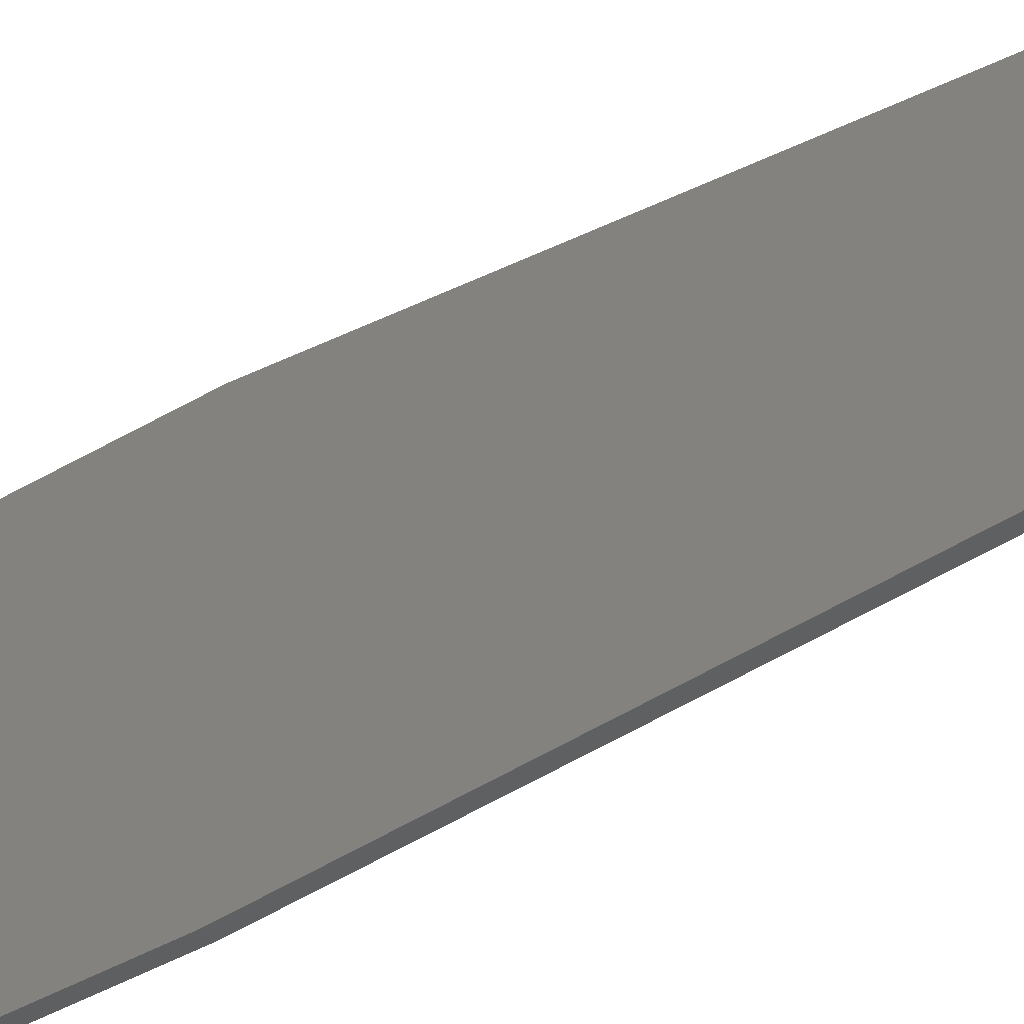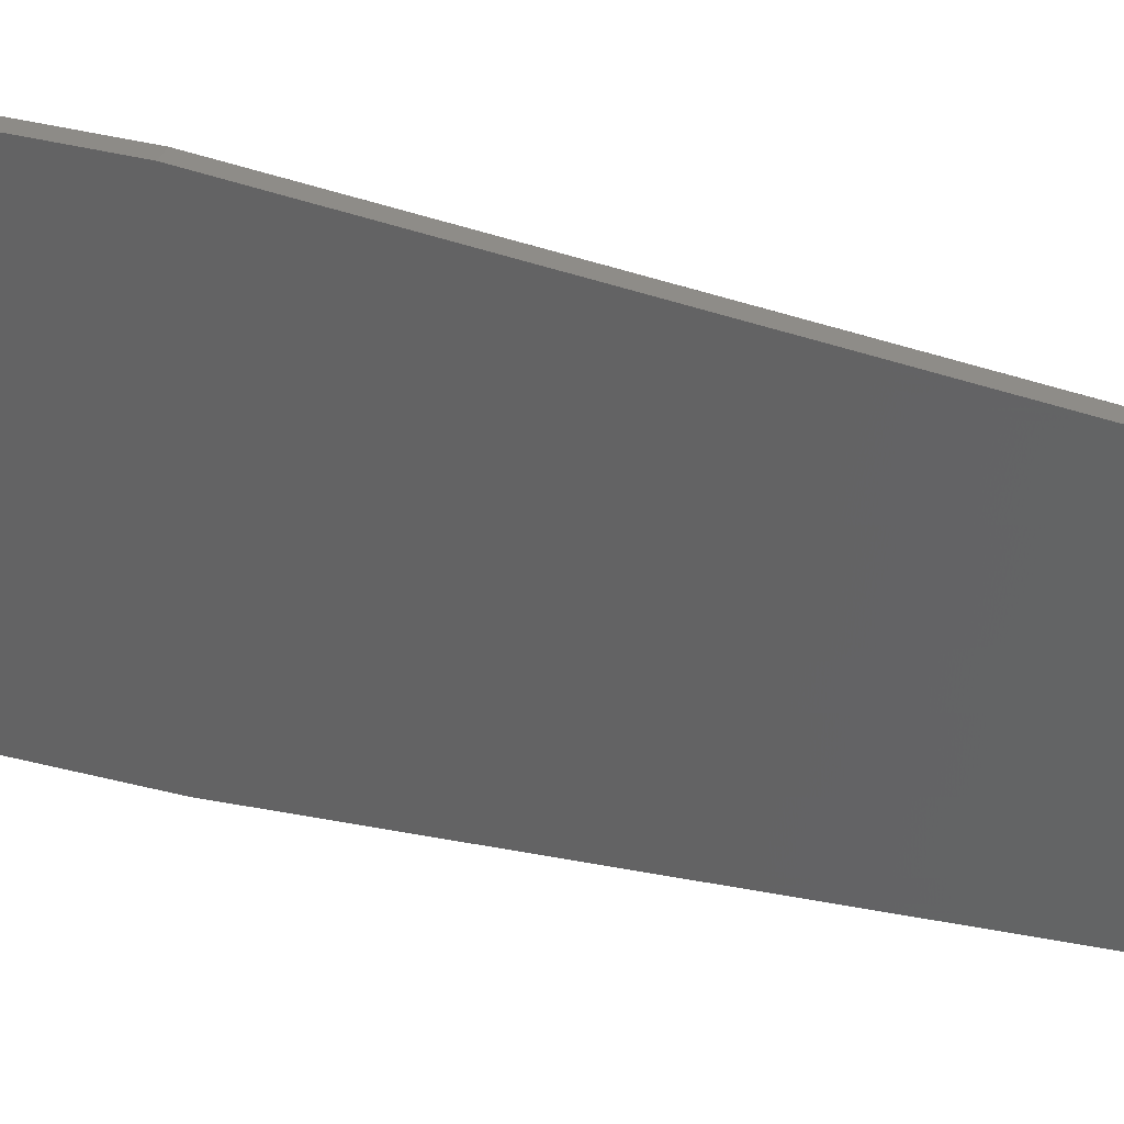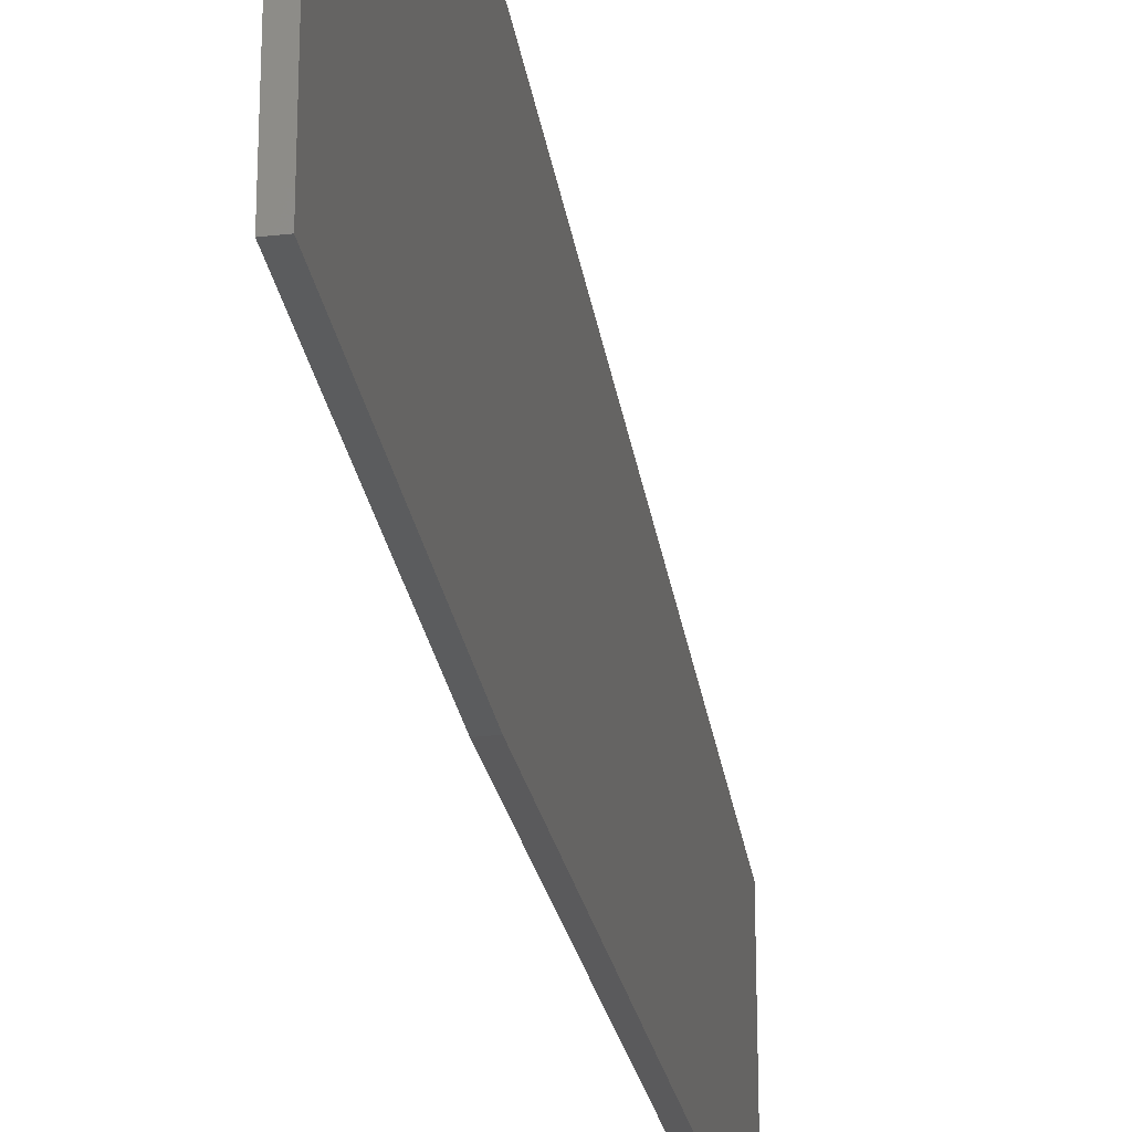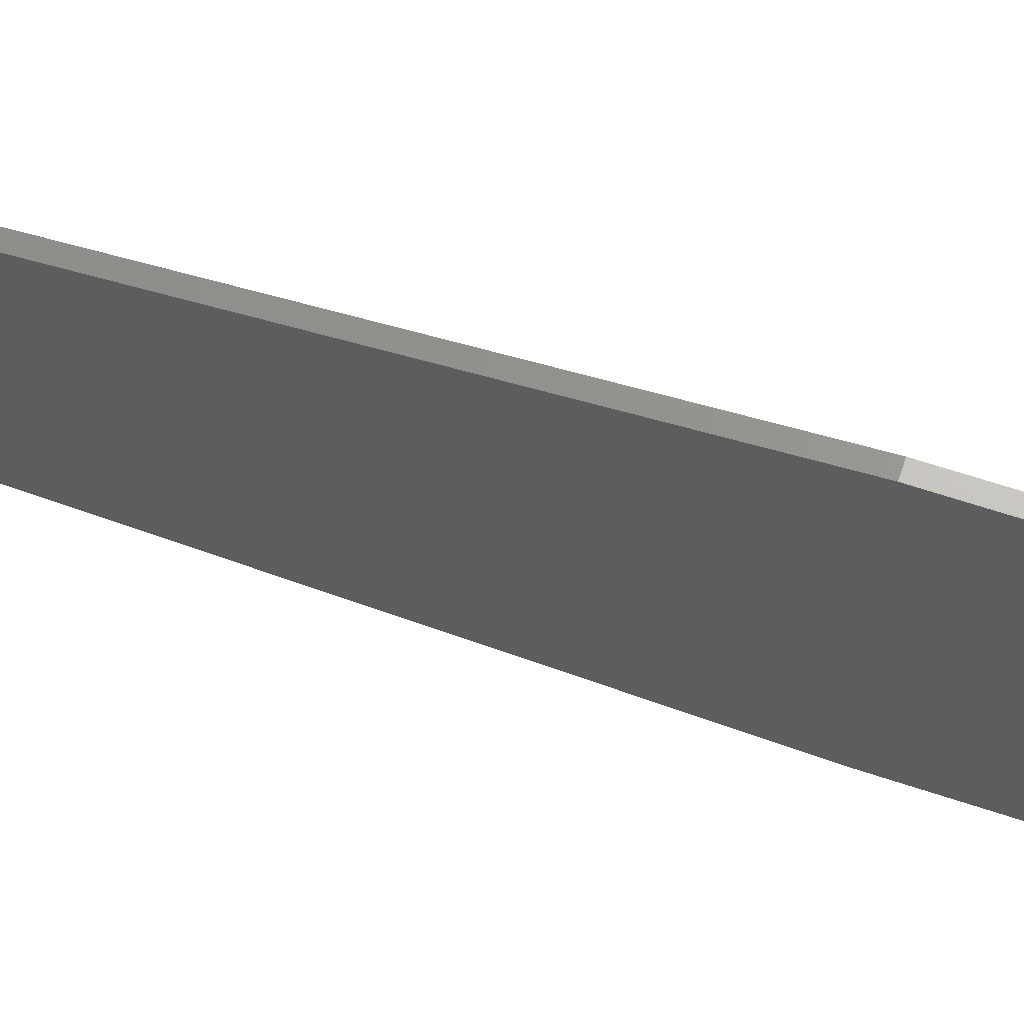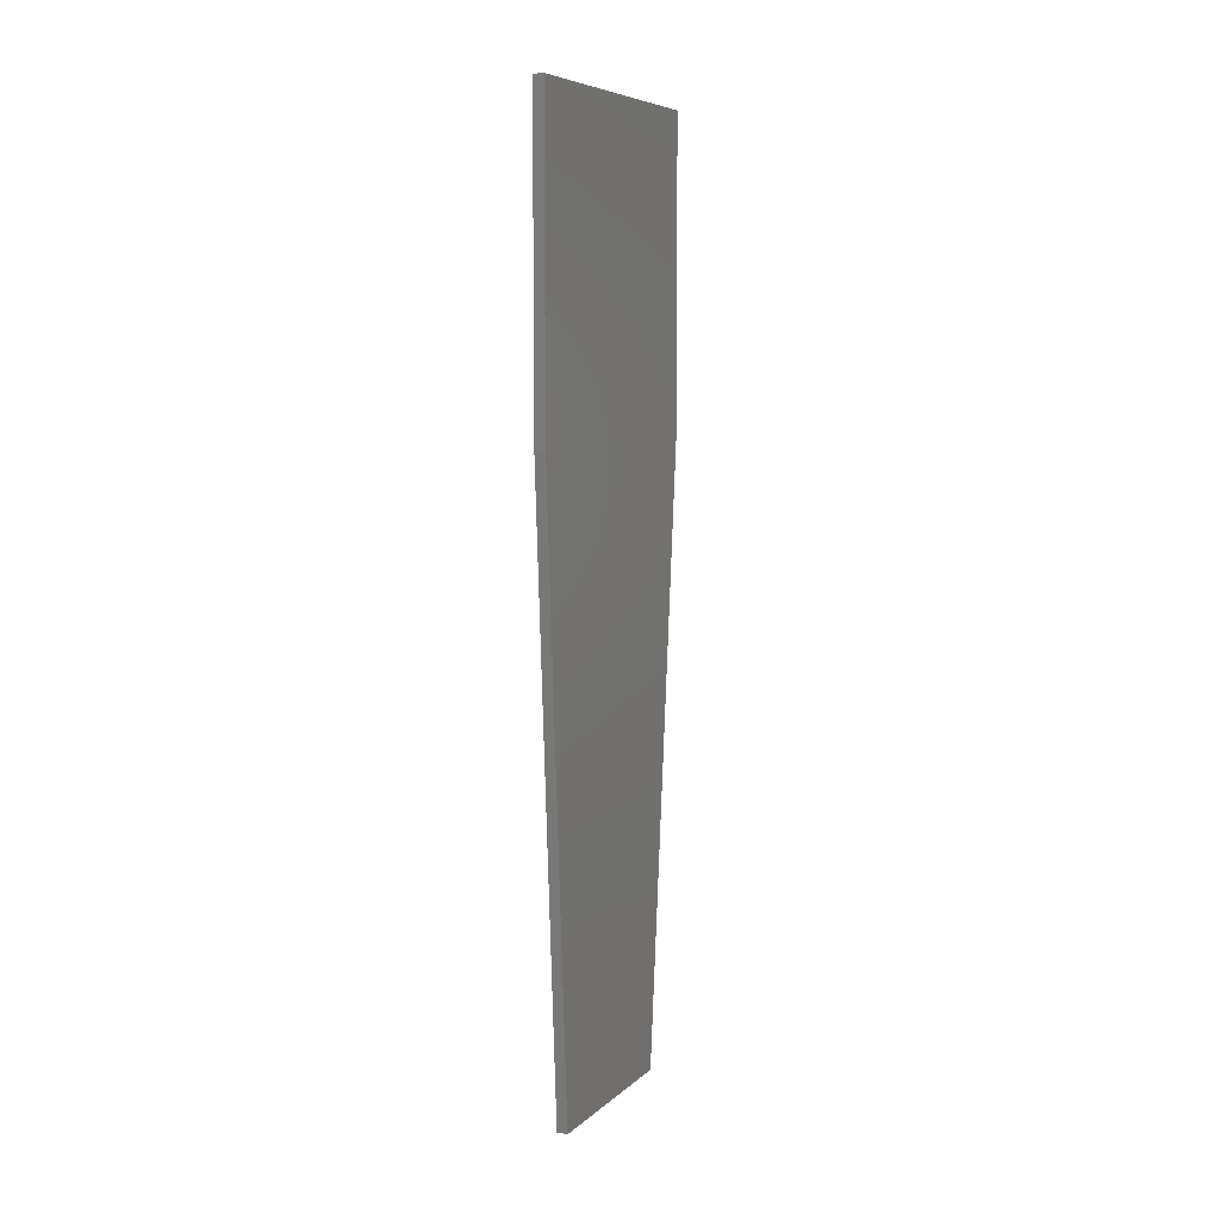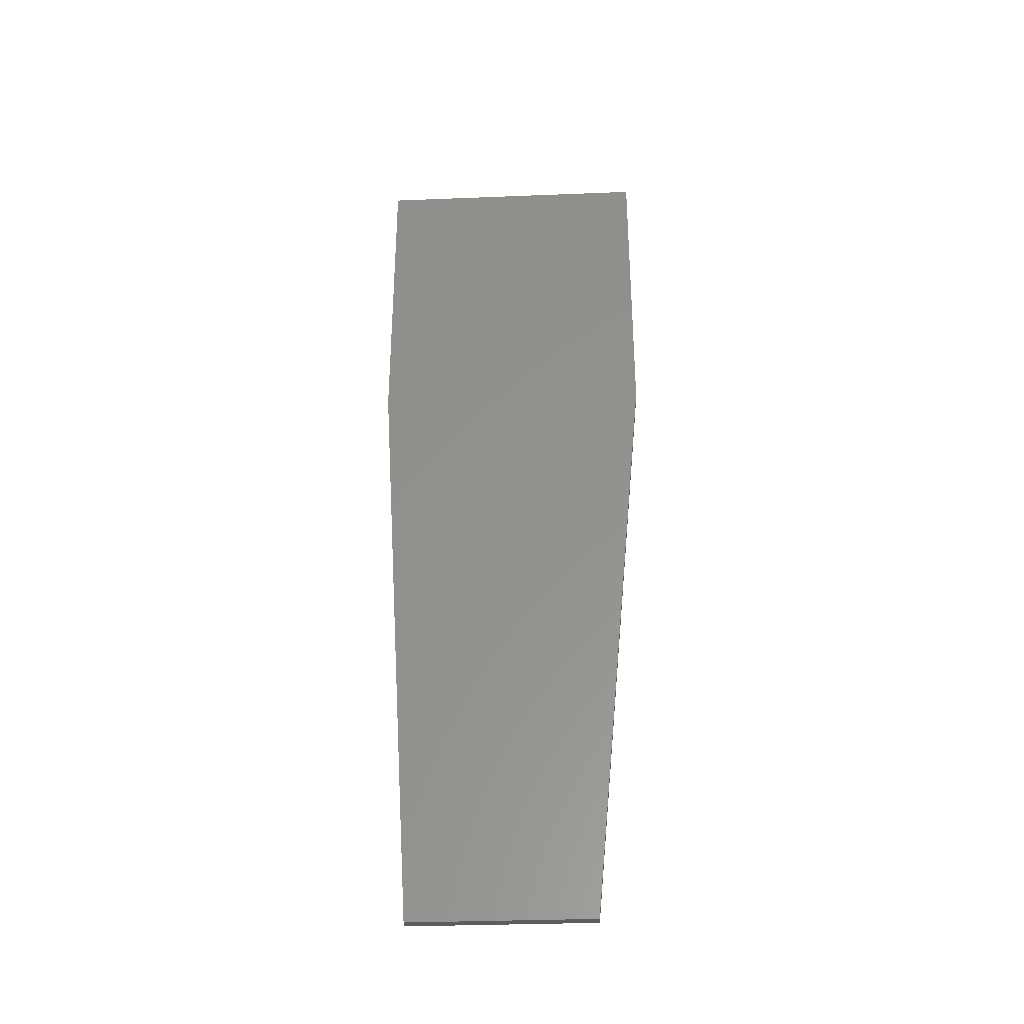
<metadata>
{"format":"stl","ext":"stl","renderer":"f3d","projection":"perspective","resolution":1024,"background":"white","views":[{"elev":-38.8,"azim":-52.8,"up":"+Z"},{"elev":34.4,"azim":-70.3,"up":"+Z"},{"elev":-28.0,"azim":-170.2,"up":"+Z"},{"elev":65.2,"azim":108.5,"up":"+Z"},{"elev":7.0,"azim":-155.2,"up":"+Y"},{"elev":-33.1,"azim":-86.9,"up":"+Y"}]}
</metadata>
<code>
# stl→obj: 16 verts, 28 faces
v 0.01562 0.1396 0.2129
v -1.962e-17 0.1396 0.2129
v 0.01562 -0.75 0.1281
v -1.492e-17 -0.75 0.1281
v 0.01562 0.5938 0.213
v -1.963e-17 0.5938 0.213
v 0.01562 0.1426 0.213
v -1.92e-17 0.1426 0.213
v 0.01562 -0.75 -0.1406
v 0.01562 0.1411 -0.1972
v 0.01562 0.5938 -0.1972
v 0.01562 0.1411 0.213
v 3.141e-18 0.5938 -0.1972
v 3.141e-18 0.1411 -0.1972
v 0 -0.75 -0.1406
v -1.963e-17 0.1411 0.213
f 1 2 3
f 3 2 4
f 5 6 7
f 7 6 8
f 9 10 11
f 3 9 11
f 3 11 5
f 3 5 7
f 3 7 12
f 3 12 1
f 13 14 15
f 4 2 16
f 4 16 8
f 4 8 6
f 4 6 13
f 4 13 15
f 2 1 16
f 16 1 12
f 16 12 8
f 8 12 7
f 3 4 9
f 9 4 15
f 11 13 5
f 5 13 6
f 10 14 11
f 11 14 13
f 9 15 10
f 10 15 14

</code>
